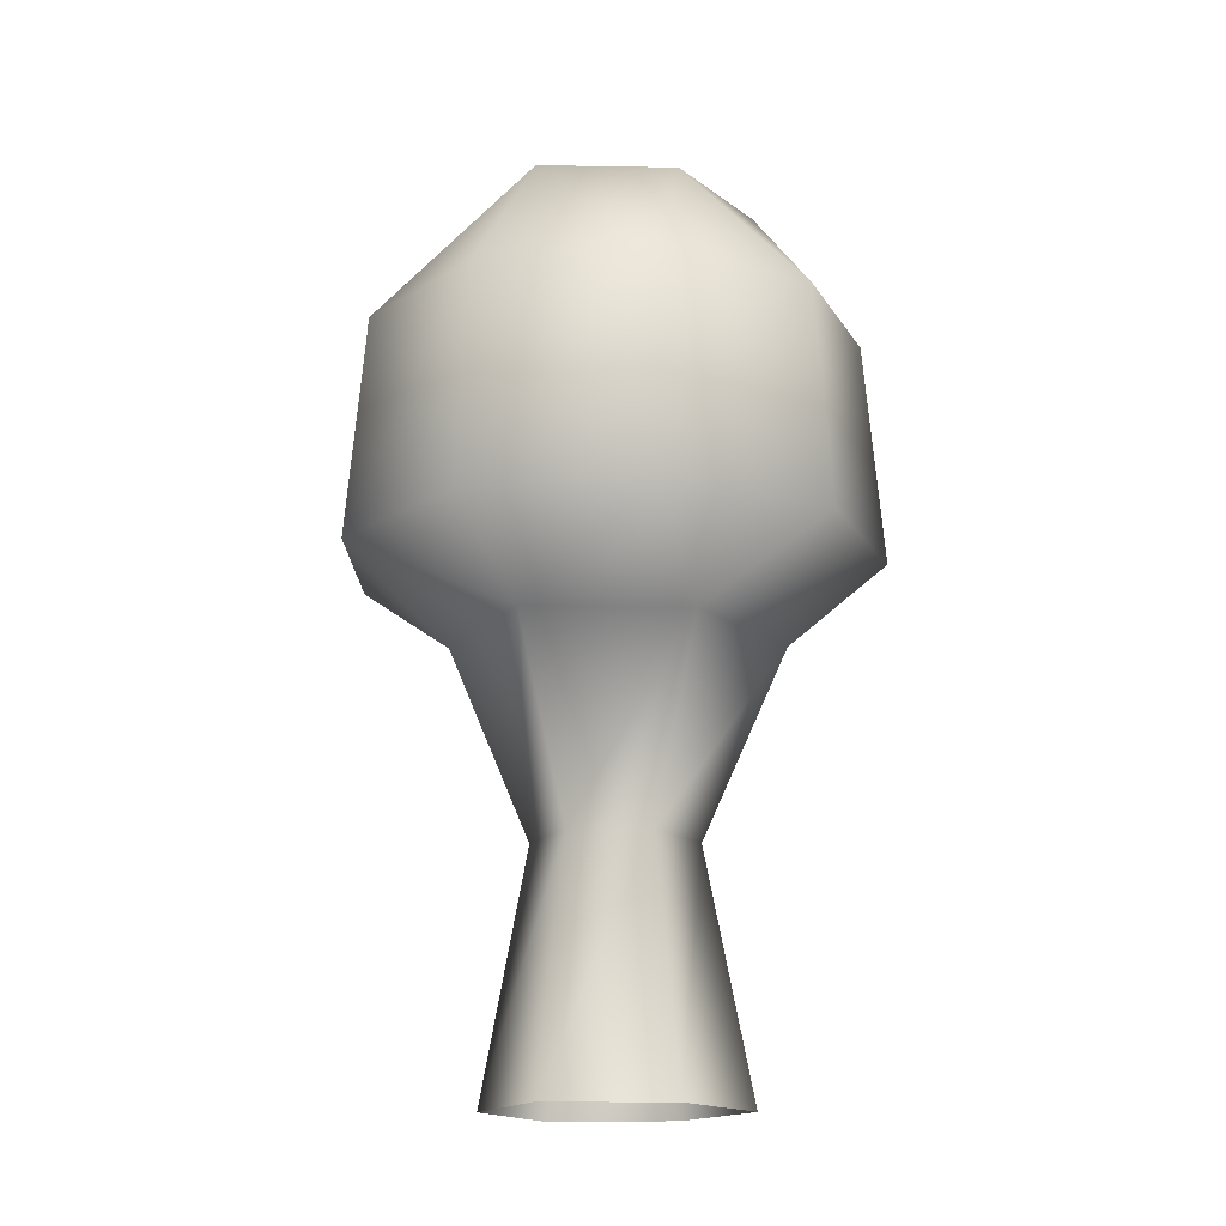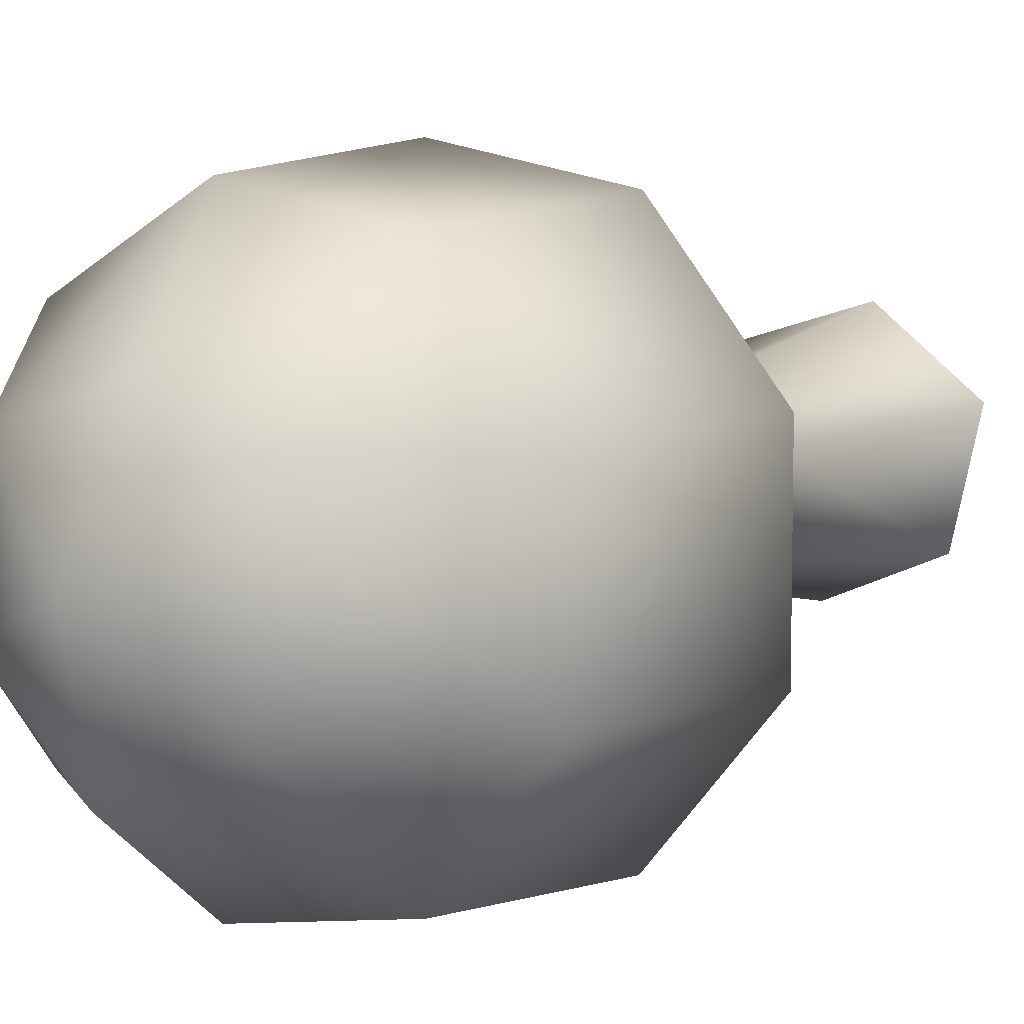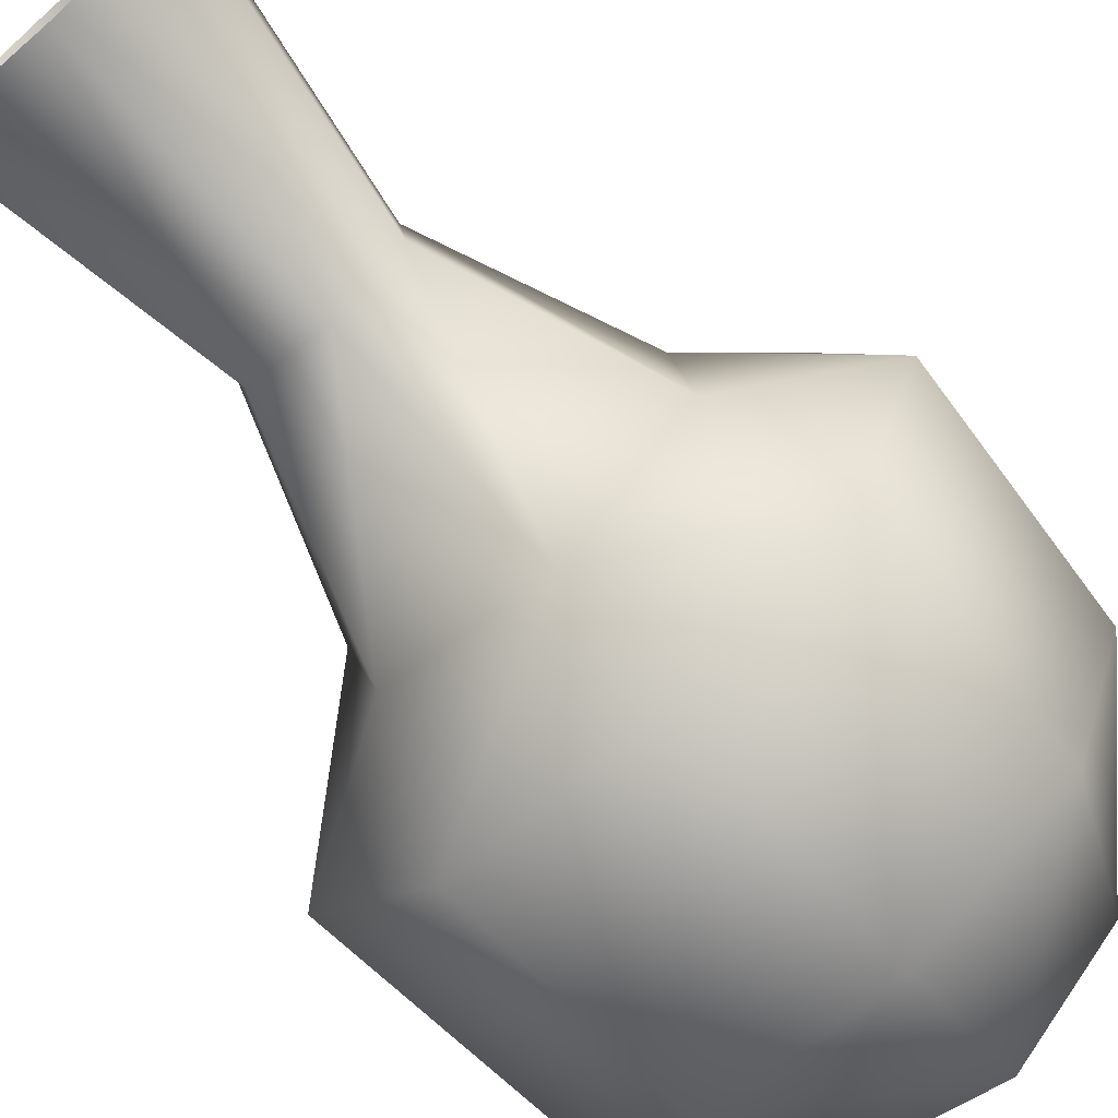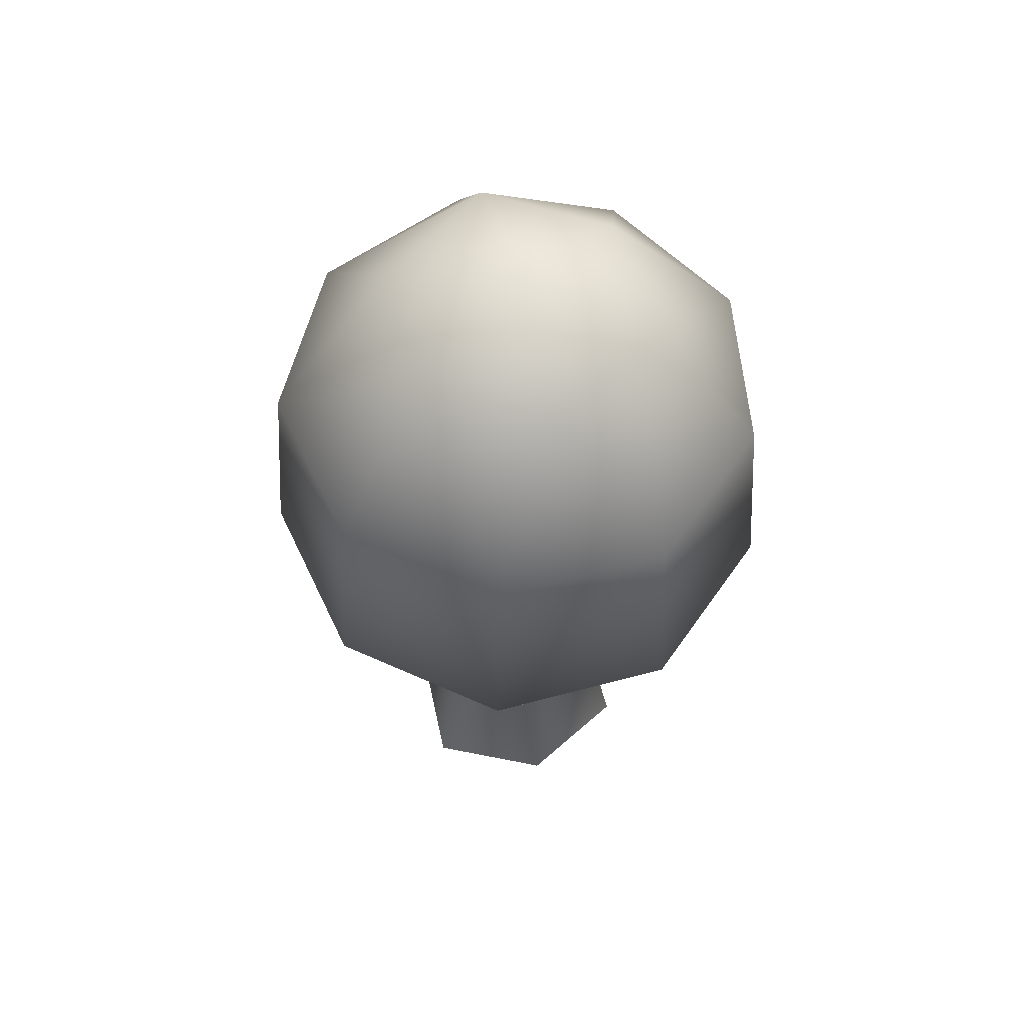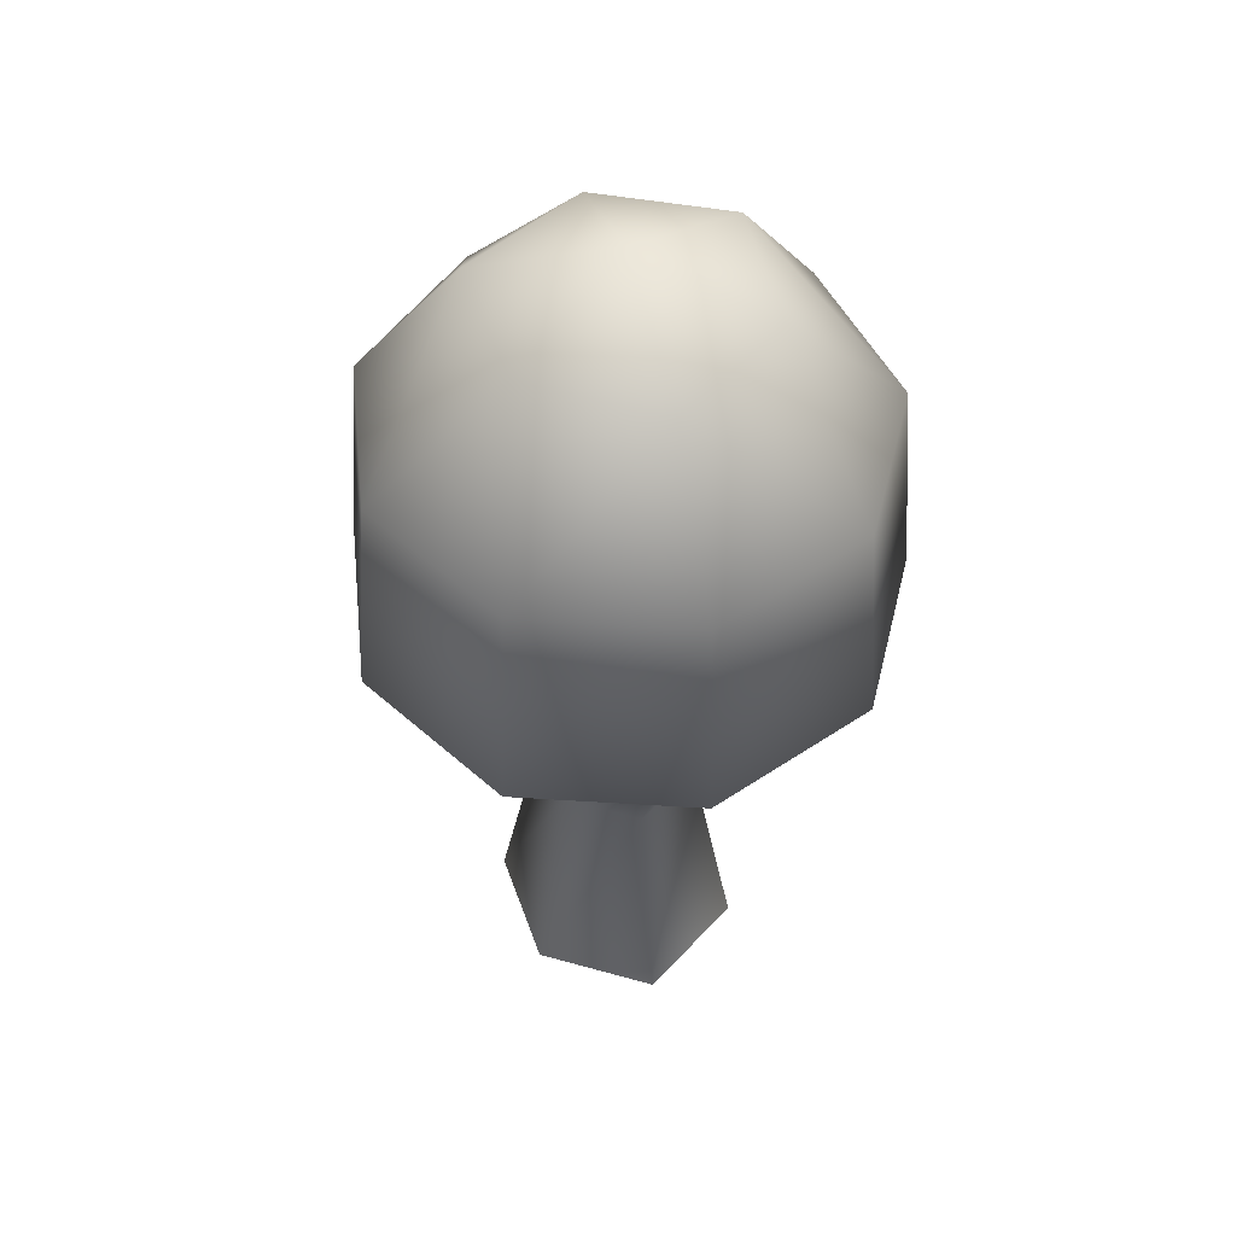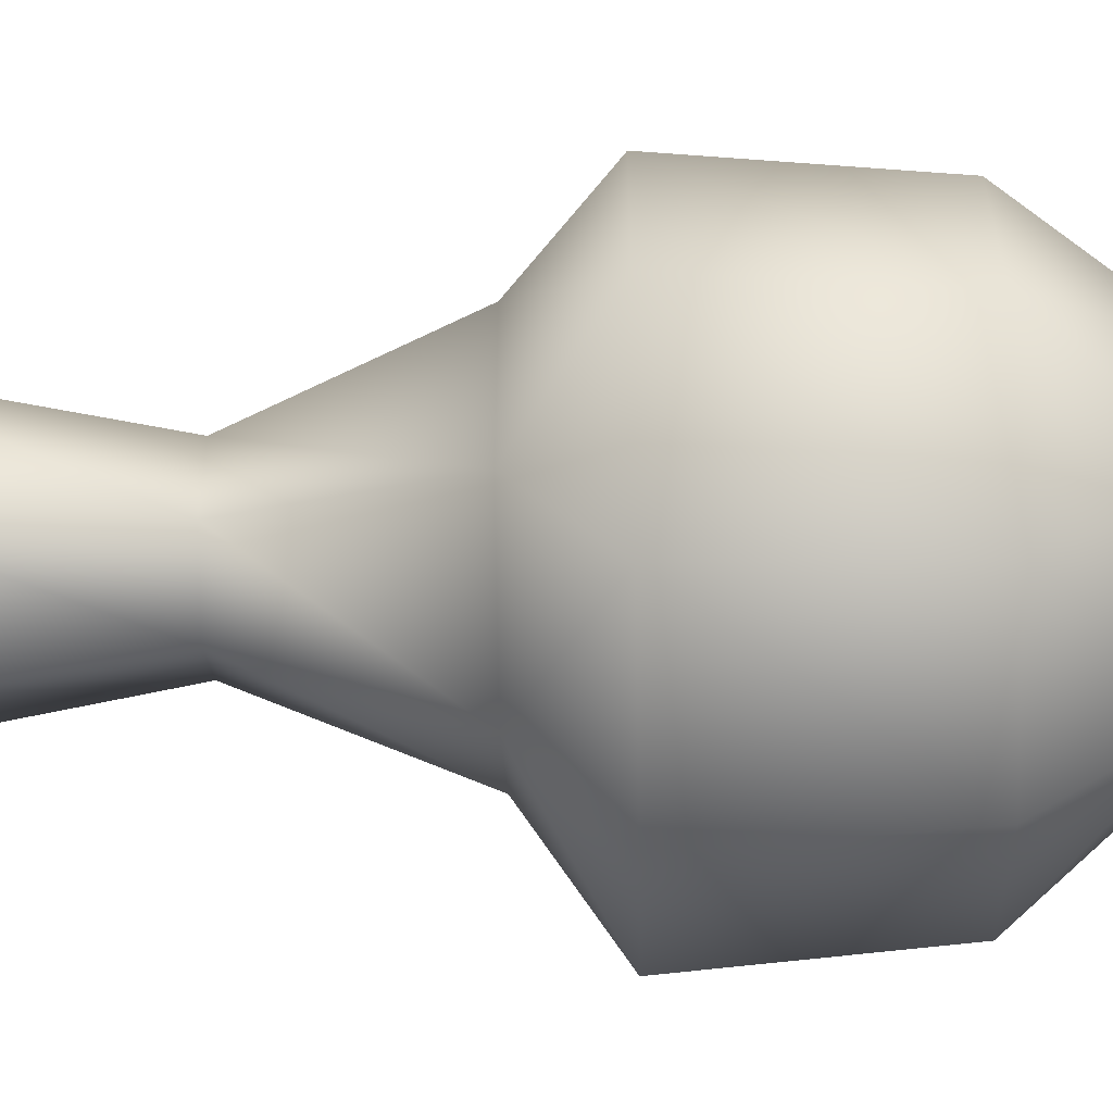
<metadata>
{"format":"obj","ext":"obj","renderer":"f3d","projection":"perspective","resolution":1024,"background":"white","views":[{"elev":-16.2,"azim":81.0,"up":"+Y"},{"elev":7.9,"azim":-144.3,"up":"+Z"},{"elev":-72.6,"azim":41.7,"up":"+Z"},{"elev":60.5,"azim":-145.3,"up":"+Y"},{"elev":51.2,"azim":153.9,"up":"+Y"},{"elev":-40.2,"azim":91.3,"up":"+Z"}]}
</metadata>
<code>
g default
v 5.096 19.85 -1.855
v 1.002 19.85 -5.683
v -4.154 19.85 -3.486
v -5.423 19.85 1.974
v -0.9416 19.85 5.34
v 4.421 19.85 3.709
v 10.25 33.02 -3.73
v 2.016 33.02 -11.43
v -8.355 33.02 -7.011
v -10.91 33.02 3.97
v -1.894 33.02 10.74
v 8.891 33.02 7.461
v 18.06 38.86 1e-06
v 13.72 38.86 -11.92
v 2.734 38.86 -18.26
v -9.757 38.86 -16.06
v -17.91 38.86 -6.342
v -17.91 38.86 6.342
v -9.757 38.86 16.06
v 2.734 38.86 18.26
v 13.72 38.86 11.92
v 16.68 54.55 1e-06
v 12.67 54.55 -11.04
v 2.495 54.55 -16.91
v -9.071 54.55 -14.87
v -16.62 54.55 -5.872
v -16.62 54.55 5.872
v -9.071 54.55 14.87
v 2.495 54.55 16.91
v 12.67 54.55 11.04
v 8.226 64.32 -3.171
v 1.227 64.32 -9.717
v -7.589 64.32 -5.96
v -9.758 64.32 3.375
v -2.096 64.32 9.131
v 7.072 64.32 6.342
v -0.4863 68.12 1e-06
v 8.051 2.703 -2.93
v 1.583 2.703 -8.979
v -6.563 2.703 -5.507
v -8.568 2.703 3.118
v -1.488 2.703 8.438
v 6.985 2.703 5.861
g Pr_Mush_C
f 1 8 7
f 1 2 8
f 2 9 8
f 2 3 9
f 3 10 9
f 3 4 10
f 4 11 10
f 4 5 11
f 5 12 11
f 5 6 12
f 6 7 12
f 6 1 7
f 7 14 13
f 7 8 14
f 14 8 15
f 8 16 15
f 8 9 16
f 9 17 16
f 9 10 17
f 17 10 18
f 10 19 18
f 10 11 19
f 11 20 19
f 11 12 20
f 20 12 21
f 12 13 21
f 12 7 13
f 13 23 22
f 13 14 23
f 14 24 23
f 14 15 24
f 15 25 24
f 15 16 25
f 16 26 25
f 16 17 26
f 17 27 26
f 17 18 27
f 18 28 27
f 18 19 28
f 19 29 28
f 19 20 29
f 20 30 29
f 20 21 30
f 21 22 30
f 21 13 22
f 22 23 31
f 23 32 31
f 23 24 32
f 24 25 32
f 32 25 33
f 25 26 33
f 26 34 33
f 26 27 34
f 27 28 34
f 34 28 35
f 28 29 35
f 29 36 35
f 29 30 36
f 30 22 36
f 36 22 31
f 31 32 37
f 32 33 37
f 33 34 37
f 34 35 37
f 35 36 37
f 36 31 37
f 38 39 2
f 2 1 38
f 39 40 3
f 3 2 39
f 40 41 4
f 4 3 40
f 41 42 5
f 5 4 41
f 42 43 6
f 6 5 42
f 43 38 1
f 1 6 43

</code>
